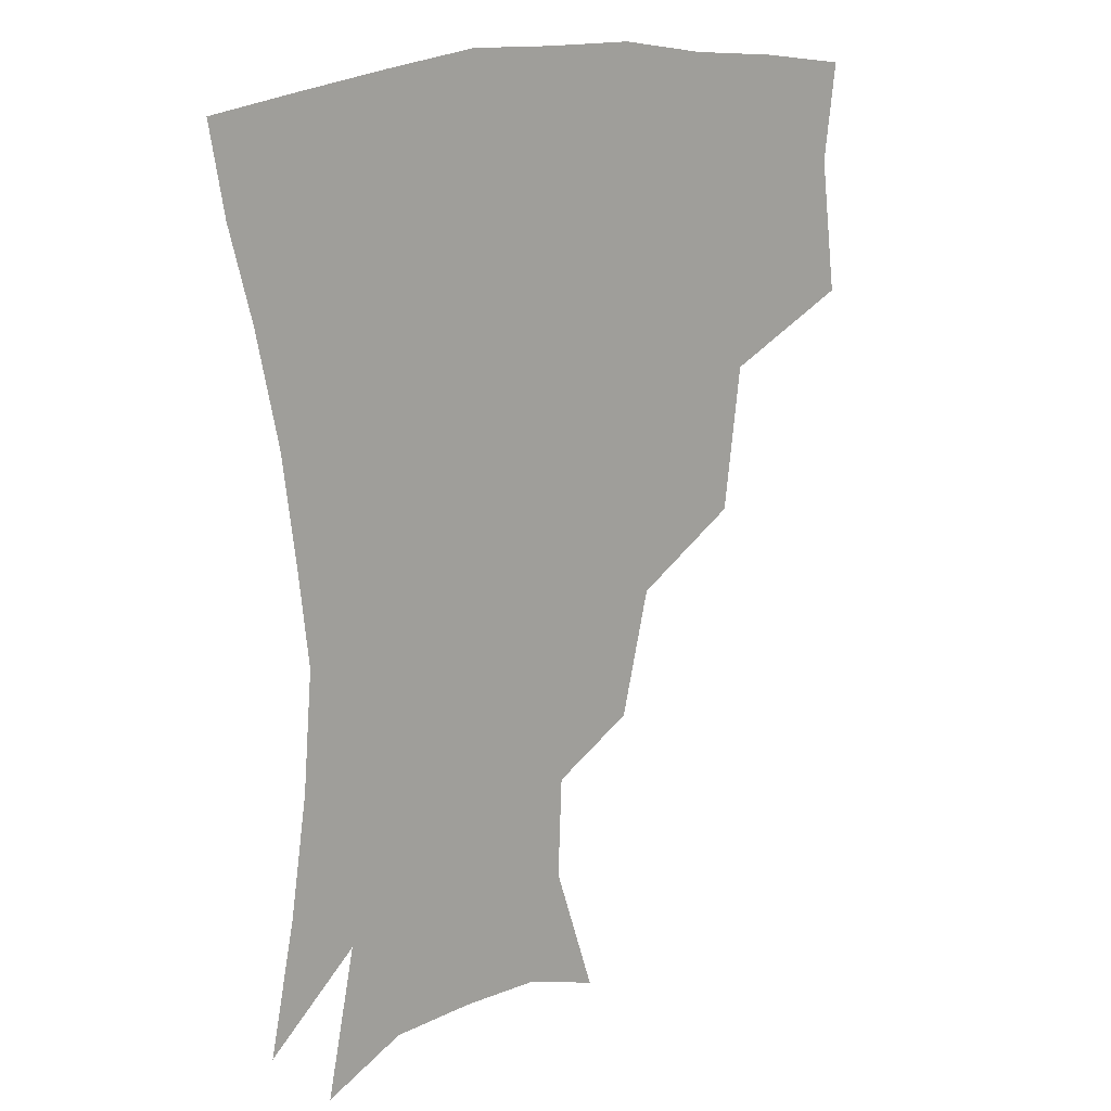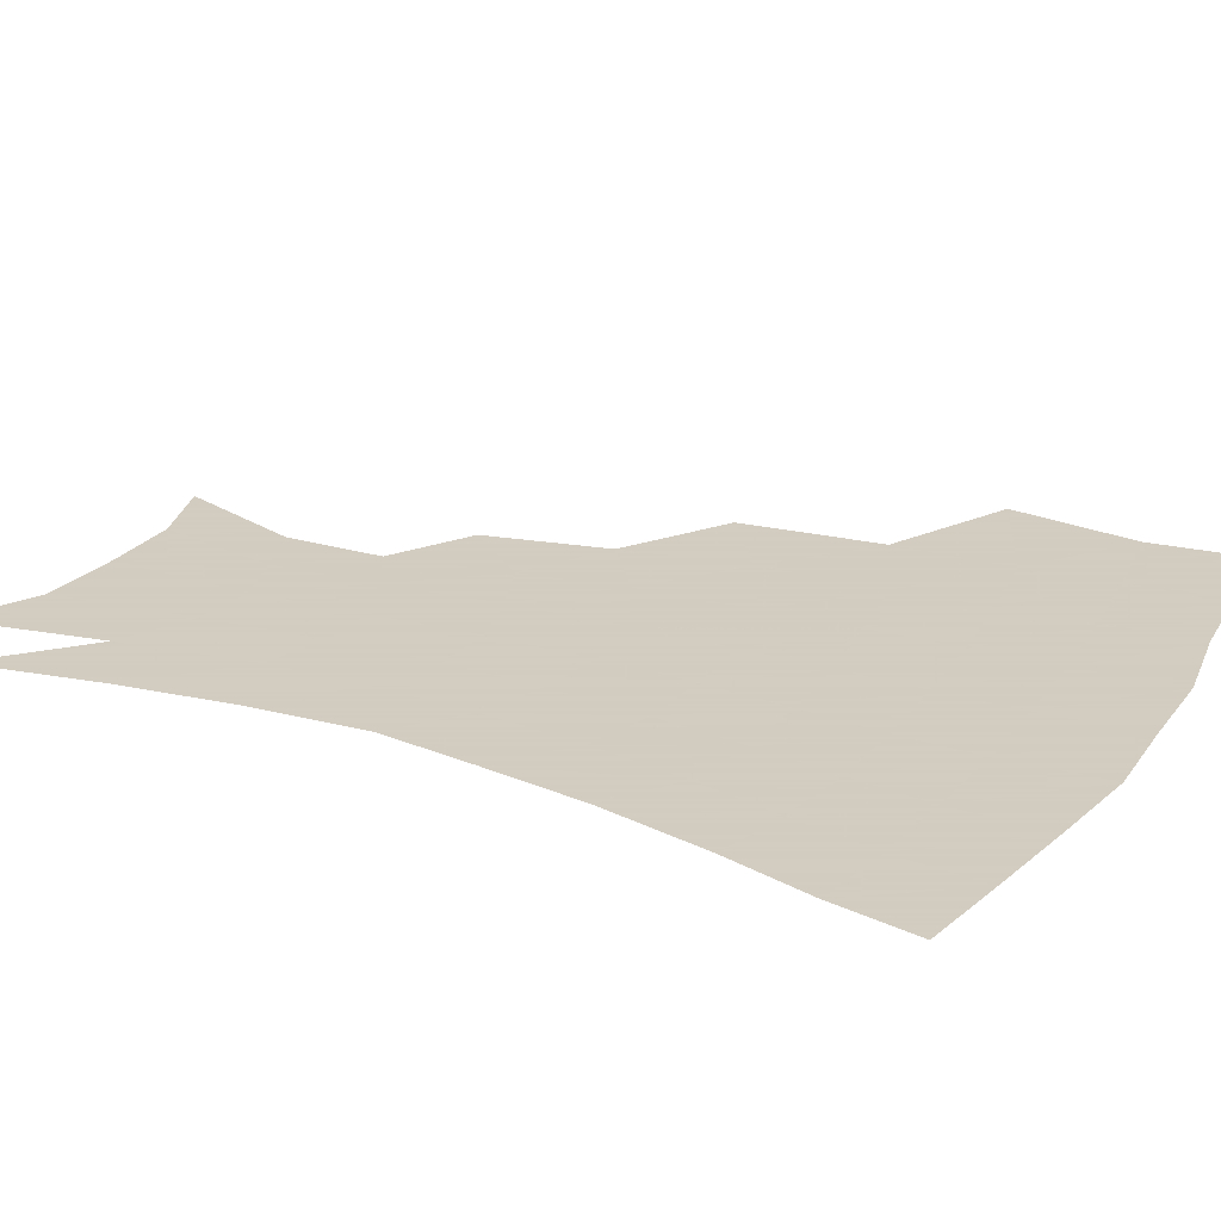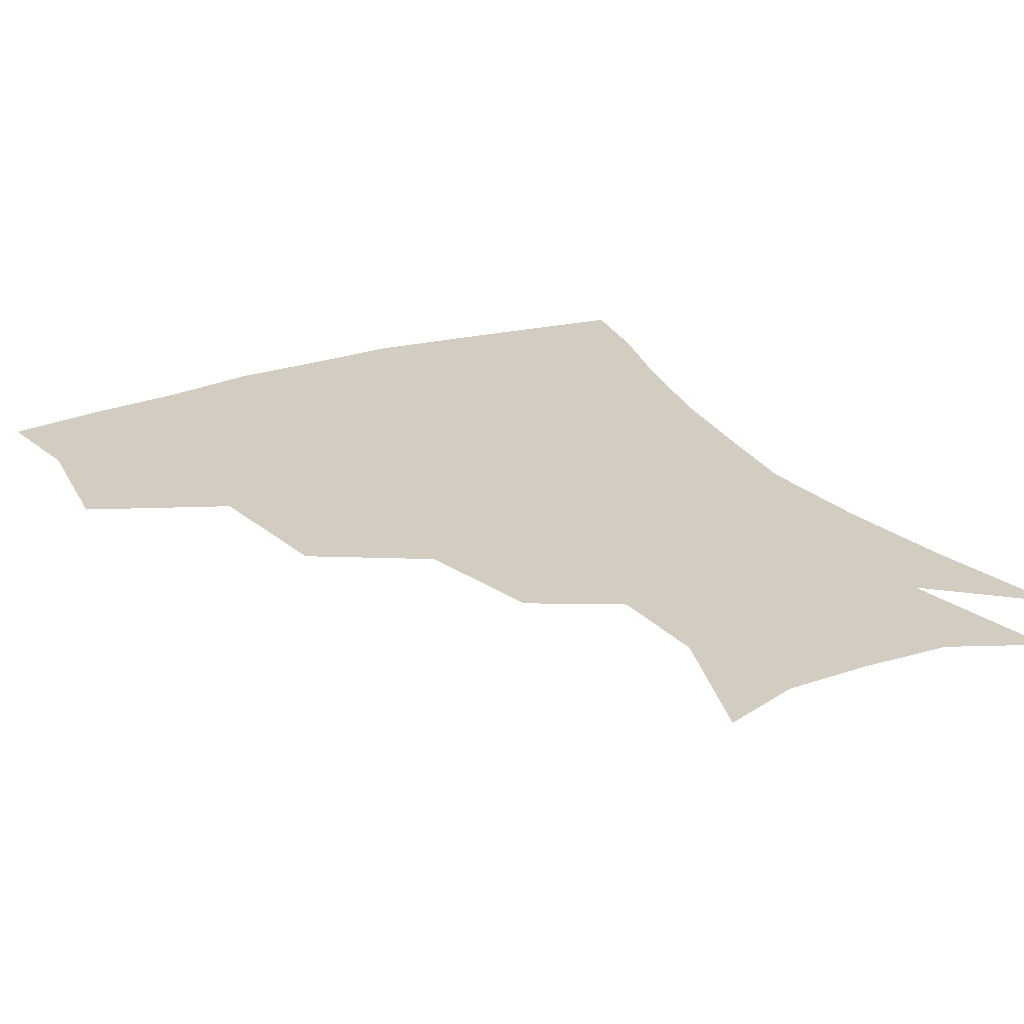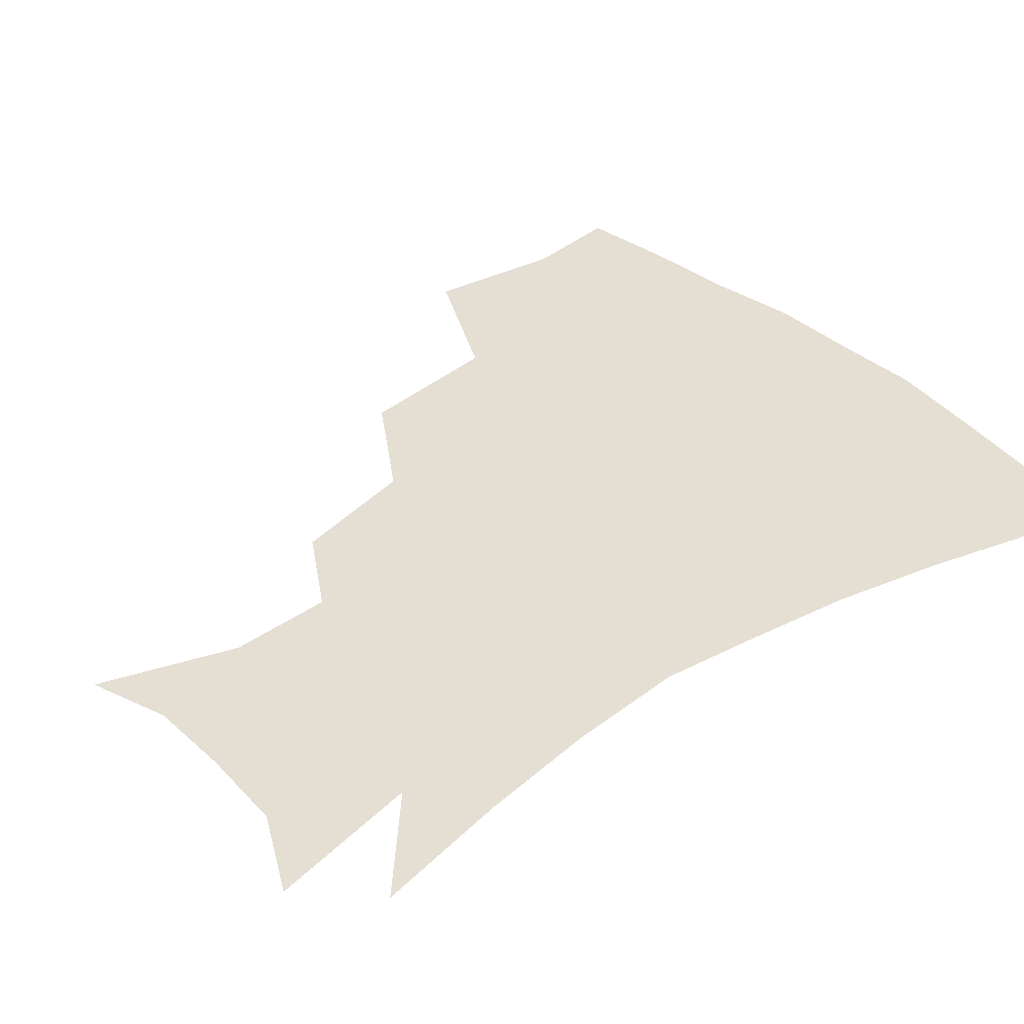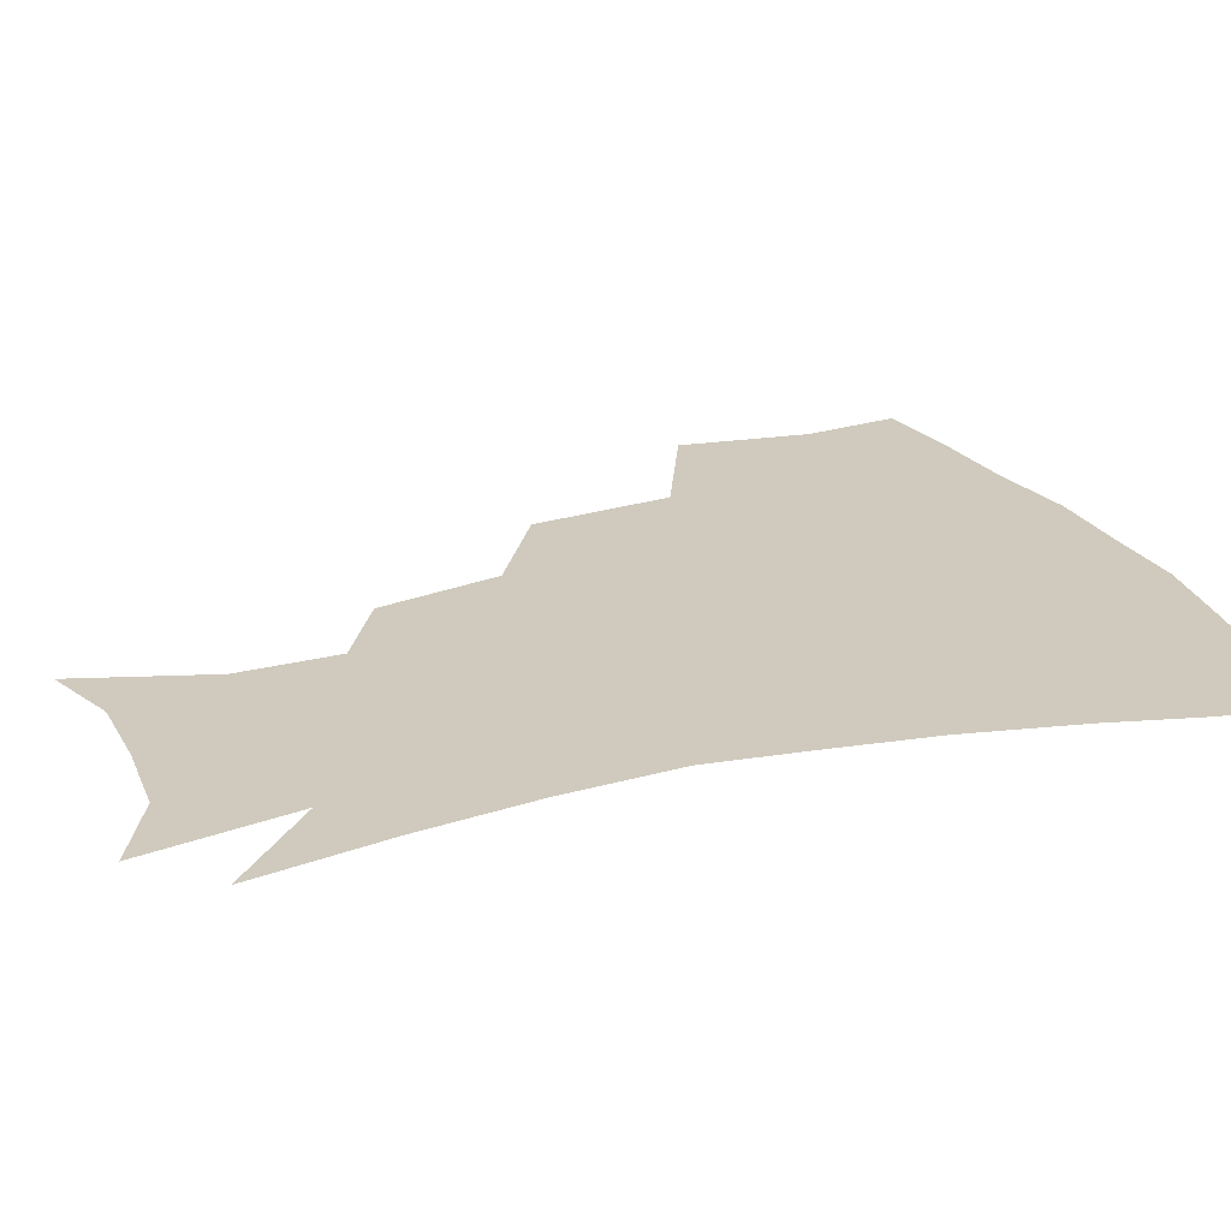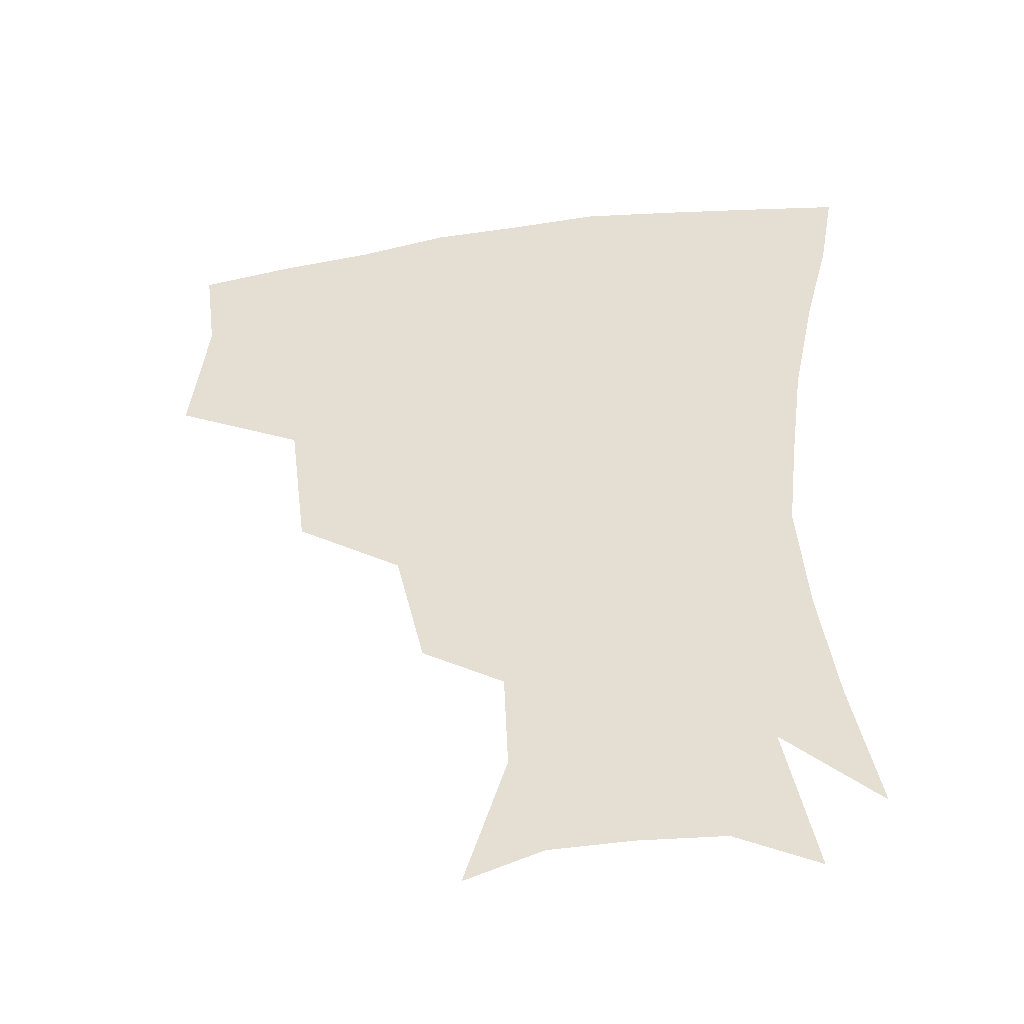
<metadata>
{"format":"obj","ext":"obj","renderer":"f3d","projection":"perspective","resolution":1024,"background":"white","views":[{"elev":16.0,"azim":139.8,"up":"+Y"},{"elev":24.3,"azim":118.1,"up":"+Z"},{"elev":24.6,"azim":-29.2,"up":"+Z"},{"elev":36.9,"azim":49.8,"up":"+Z"},{"elev":23.0,"azim":68.2,"up":"+Z"},{"elev":-45.2,"azim":9.3,"up":"+Y"}]}
</metadata>
<code>
v 453.2 343.9 0
v 458.6 386 0
v 454.6 416.4 0
v 499.6 278.9 0
v 493.9 324.1 0
v 492.1 361.6 0
v 488.5 390.4 0
v 484.5 420.3 0
v 541.9 219 0
v 532.8 258 0
v 525 297.1 0
v 522.5 336.6 0
v 520.1 365.5 0
v 517.1 393.3 0
v 514.1 422.6 0
v 555.6 131.2 0
v 568.9 172.3 0
v 567.6 203.7 0
v 560 241.5 0
v 554 274.2 0
v 551 310.9 0
v 548.7 339.9 0
v 548.1 368.4 0
v 546 395.3 0
v 542.8 427 0
v 579.7 139.1 0
v 587.2 178.9 0
v 584.2 212.8 0
v 579.2 249.2 0
v 576.4 284.6 0
v 575.4 316.4 0
v 575.2 343.6 0
v 575 369.3 0
v 574.5 395.7 0
v 571.6 427.2 0
v 605.2 139.3 0
v 605.8 185 0
v 602.4 220.7 0
v 599.2 254.8 0
v 598 287.6 0
v 598.8 316.5 0
v 600.1 343.6 0
v 602.2 370.3 0
v 602.1 396.1 0
v 599.6 427.9 0
v 631.8 137.7 0
v 625.4 182.7 0
v 620.8 220.4 0
v 618.8 253.5 0
v 619 283.8 0
v 620.9 314.6 0
v 624.1 343.4 0
v 627.5 369 0
v 630.3 394.1 0
v 629.6 423.9 0
v 657.3 125 0
v 648 171.5 0
v 640.5 213.6 0
v 638.7 245.2 0
v 639 276.3 0
v 641.6 308.5 0
v 646.1 338.3 0
v 652.1 365.2 0
v 656.9 391.7 0
v 658.9 419.4 0
v 676.9 144.8 0
v 668.5 186.5 0
v 663 223.2 0
v 660 259.9 0
v 663.3 289.9 0
v 667.6 323.7 0
v 674.8 359 0
v 682.2 387.6 0
v 686.9 415 0
f 5 6 1
f 1 6 2
f 6 7 2
f 2 7 3
f 7 8 3
f 10 11 4
f 4 11 5
f 11 12 5
f 5 12 6
f 12 13 6
f 6 13 7
f 13 14 7
f 7 14 8
f 14 15 8
f 18 19 9
f 9 19 10
f 19 20 10
f 10 20 11
f 20 21 11
f 11 21 12
f 21 22 12
f 12 22 13
f 22 23 13
f 13 23 14
f 23 24 14
f 14 24 15
f 24 25 15
f 16 26 17
f 26 27 17
f 17 27 18
f 27 28 18
f 18 28 19
f 28 29 19
f 19 29 20
f 29 30 20
f 20 30 21
f 30 31 21
f 21 31 22
f 31 32 22
f 22 32 23
f 32 33 23
f 23 33 24
f 33 34 24
f 24 34 25
f 34 35 25
f 26 36 27
f 36 37 27
f 27 37 28
f 37 38 28
f 28 38 29
f 38 39 29
f 29 39 30
f 39 40 30
f 30 40 31
f 40 41 31
f 31 41 32
f 41 42 32
f 32 42 33
f 42 43 33
f 33 43 34
f 43 44 34
f 34 44 35
f 44 45 35
f 36 46 37
f 46 47 37
f 37 47 38
f 47 48 38
f 38 48 39
f 48 49 39
f 39 49 40
f 49 50 40
f 40 50 41
f 50 51 41
f 41 51 42
f 51 52 42
f 42 52 43
f 52 53 43
f 43 53 44
f 53 54 44
f 44 54 45
f 54 55 45
f 46 56 47
f 56 57 47
f 47 57 48
f 57 58 48
f 48 58 49
f 58 59 49
f 49 59 50
f 59 60 50
f 50 60 51
f 60 61 51
f 51 61 52
f 61 62 52
f 52 62 53
f 62 63 53
f 53 63 54
f 63 64 54
f 54 64 55
f 64 65 55
f 57 66 58
f 66 67 58
f 58 67 59
f 67 68 59
f 59 68 60
f 68 69 60
f 60 69 61
f 69 70 61
f 61 70 62
f 70 71 62
f 62 71 63
f 71 72 63
f 63 72 64
f 72 73 64
f 64 73 65
f 73 74 65

</code>
